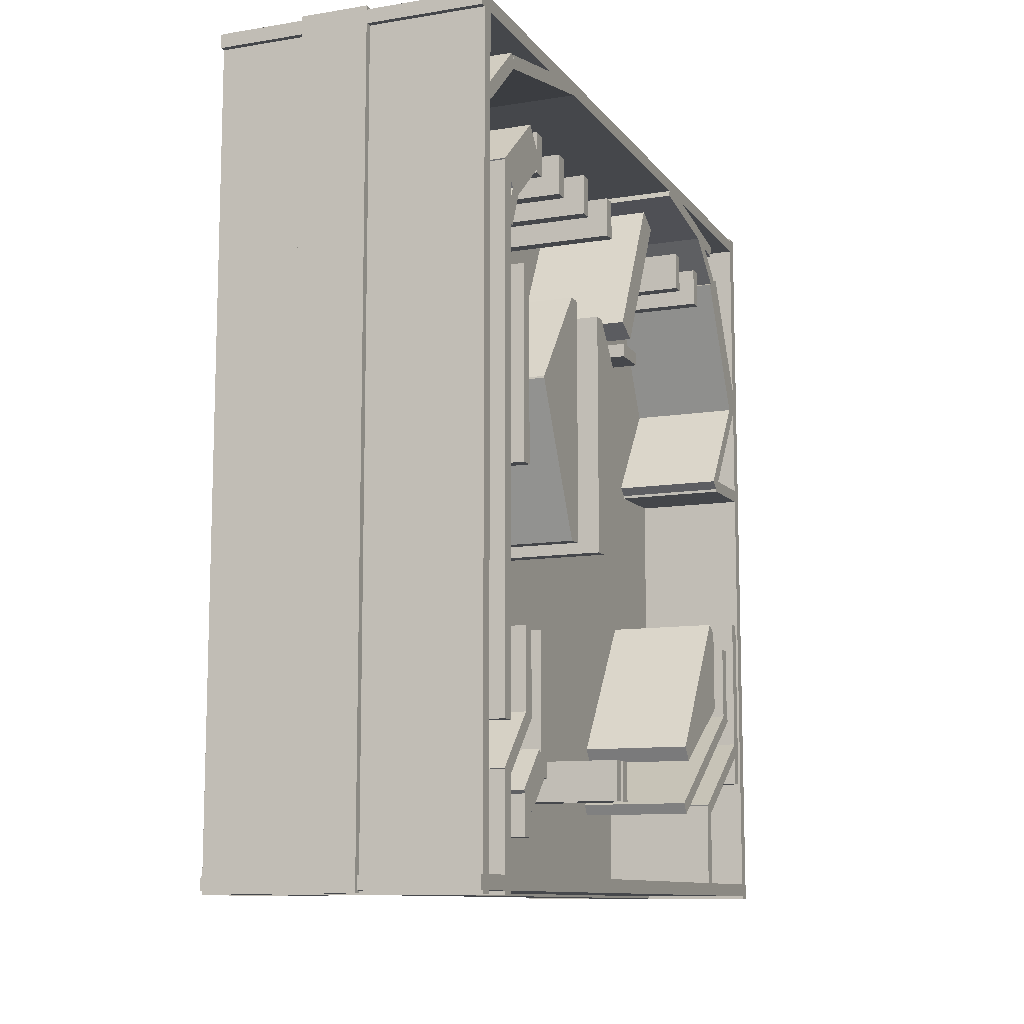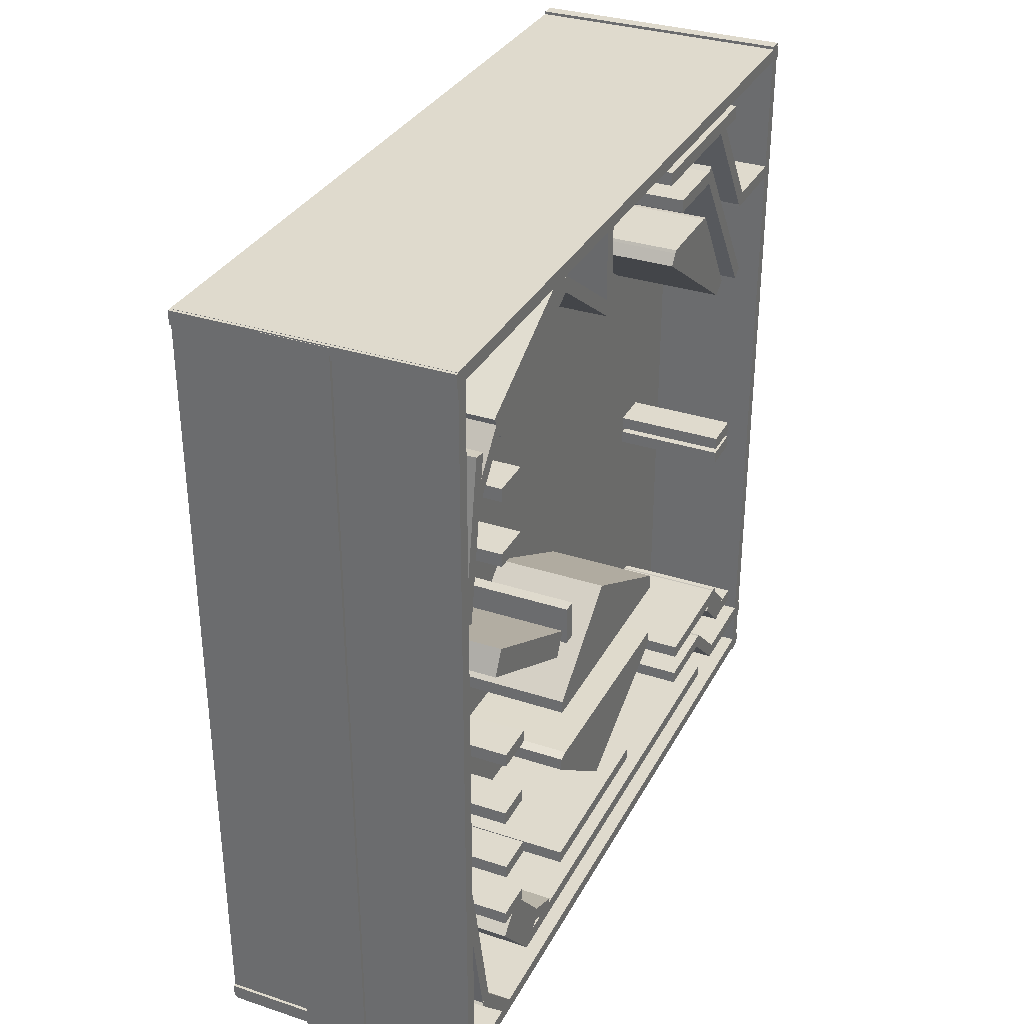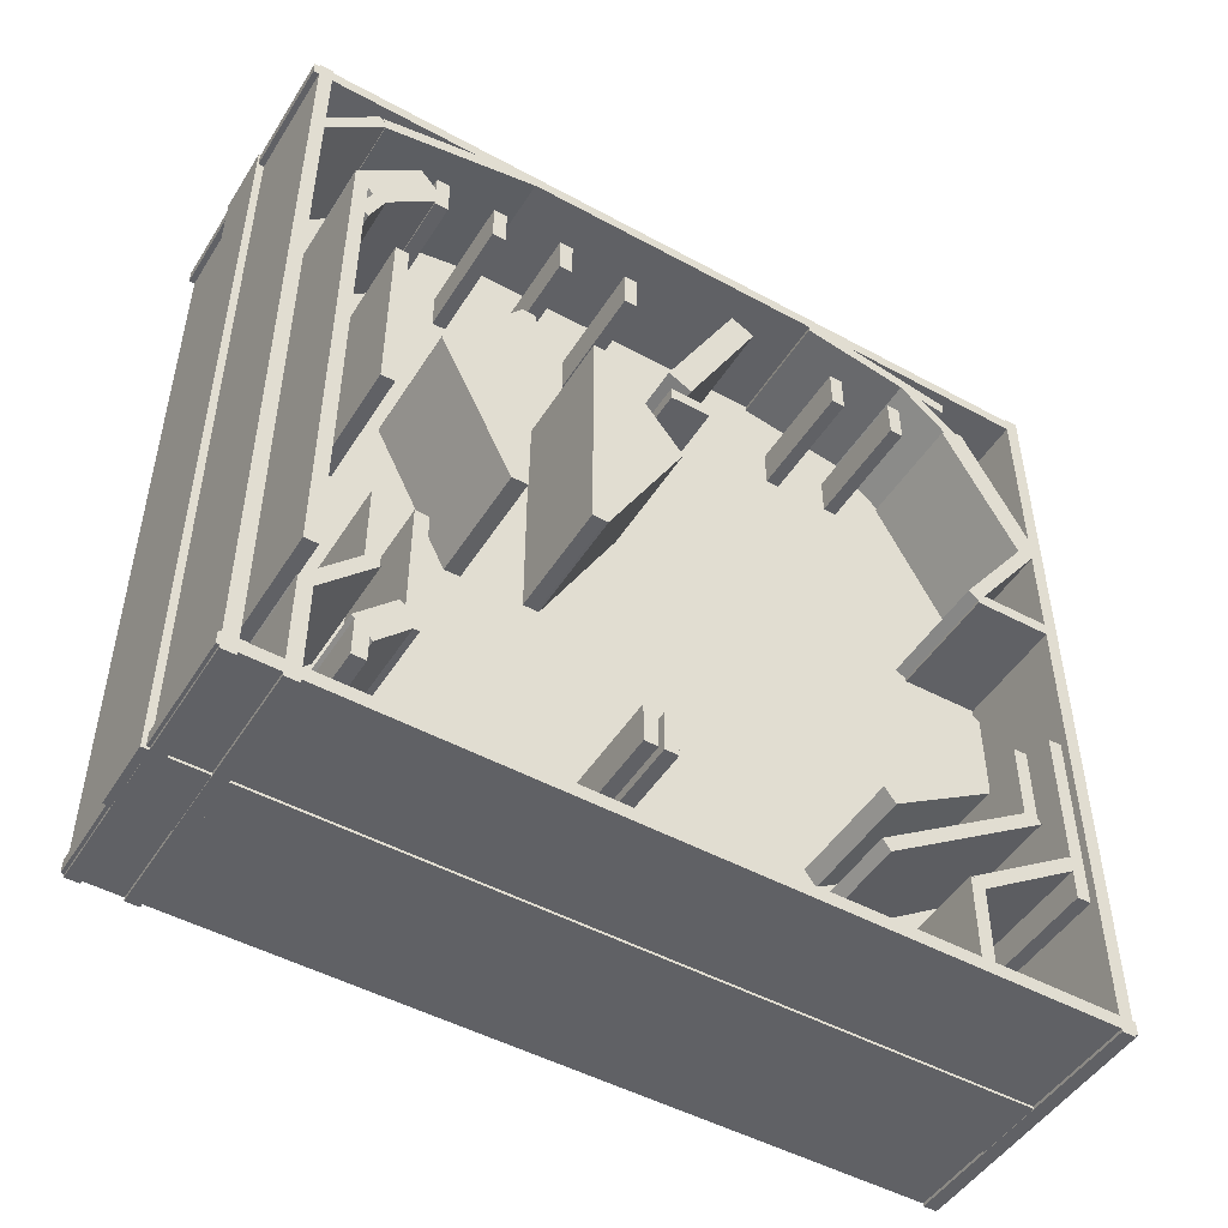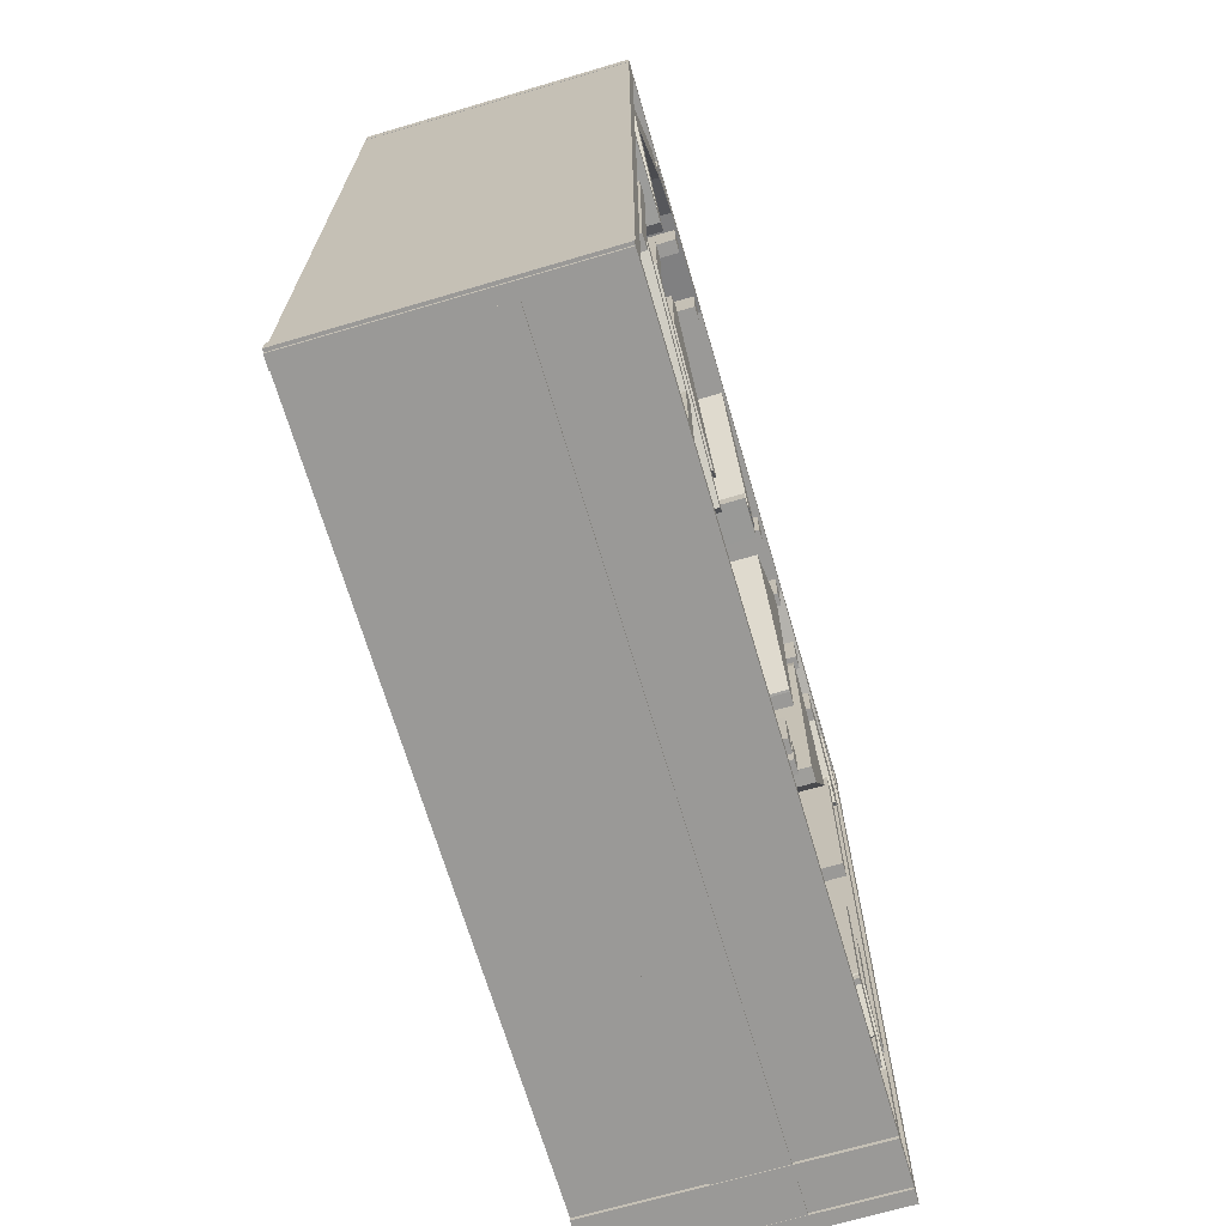
<metadata>
{"format":"obj","ext":"obj","renderer":"f3d","projection":"perspective","resolution":1024,"background":"white","views":[{"elev":-10.6,"azim":-158.0,"up":"+Y"},{"elev":32.8,"azim":-155.6,"up":"+Z"},{"elev":-48.9,"azim":-121.2,"up":"+Y"},{"elev":-68.9,"azim":16.4,"up":"+Y"}]}
</metadata>
<code>
o Cube.010_Cube.021
v -1.106 1.311 0.02252
v -1.106 2.375 0.5761
v -1.106 1.403 -0.1549
v -1.106 2.468 0.3986
v 0.8938 1.311 0.02252
v 0.8938 2.375 0.5761
v 0.8938 1.403 -0.1549
v 0.8938 2.468 0.3986
f 1 2 4 3
f 3 4 8 7
f 7 8 6 5
f 5 6 2 1
f 3 7 5 1
f 8 4 2 6
o Cube.012_Cube.022
v -1.106 -1.829 -2.111
v -1.106 -1.229 -2.111
v -1.106 -1.829 -2.211
v -1.106 -1.229 -2.211
v 0.8938 -1.829 -2.111
v 0.8938 -1.229 -2.111
v 0.8938 -1.829 -2.211
v 0.8938 -1.229 -2.211
f 9 10 12 11
f 11 12 16 15
f 15 16 14 13
f 13 14 10 9
f 11 15 13 9
f 16 12 10 14
o Cube.013_Cube.023
v -1.106 -2.229 -1.833
v -1.106 -1.229 -1.833
v -1.106 -2.229 -1.933
v -1.106 -1.229 -1.933
v 0.8938 -2.229 -1.833
v 0.8938 -1.229 -1.833
v 0.8938 -2.229 -1.933
v 0.8938 -1.229 -1.933
f 17 18 20 19
f 19 20 24 23
f 23 24 22 21
f 21 22 18 17
f 19 23 21 17
f 24 20 18 22
o Cube.014_Cube.024
v -1.106 -2.335 1.313
v -1.106 -1.489 2.552
v -1.106 -2.252 1.256
v -1.106 -1.406 2.495
v 0.8938 -2.335 1.313
v 0.8938 -1.489 2.552
v 0.8938 -2.252 1.256
v 0.8938 -1.406 2.495
f 25 26 28 27
f 27 28 32 31
f 31 32 30 29
f 29 30 26 25
f 27 31 29 25
f 32 28 26 30
o Cube.015_Cube.025
v -1.106 -2.466 -2.104
v -1.106 -2.178 -1.827
v -1.106 -2.327 -2.248
v -1.106 -2.039 -1.97
v 0.8938 -2.466 -2.104
v 0.8938 -2.178 -1.827
v 0.8938 -2.327 -2.248
v 0.8938 -2.039 -1.97
f 33 34 36 35
f 35 36 40 39
f 39 40 38 37
f 37 38 34 33
f 35 39 37 33
f 40 36 34 38
o Cube.017_Cube.026
v -1.106 -2.634 -2.126
v -1.106 -2.334 -2.126
v -1.106 -2.634 -2.226
v -1.106 -2.334 -2.226
v 0.8938 -2.634 -2.126
v 0.8938 -2.334 -2.126
v 0.8938 -2.634 -2.226
v 0.8938 -2.334 -2.226
f 41 42 44 43
f 43 44 48 47
f 47 48 46 45
f 45 46 42 41
f 43 47 45 41
f 48 44 42 46
o Cube.018_Cube.027
v -1.106 -2.274 -2.516
v -1.106 -1.839 -2.102
v -1.106 -2.205 -2.588
v -1.106 -1.77 -2.175
v 0.8938 -2.274 -2.516
v 0.8938 -1.839 -2.102
v 0.8938 -2.205 -2.588
v 0.8938 -1.77 -2.175
f 49 50 52 51
f 51 52 56 55
f 55 56 54 53
f 53 54 50 49
f 51 55 53 49
f 56 52 50 54
o Cube.019_Cube.028
v -1.106 1.697 -2.391
v -1.106 2.1 -1.92
v -1.106 1.924 -2.586
v -1.106 2.328 -2.115
v 0.8938 1.697 -2.391
v 0.8938 2.1 -1.92
v 0.8938 1.924 -2.586
v 0.8938 2.328 -2.115
f 57 58 60 59
f 59 60 64 63
f 63 64 62 61
f 61 62 58 57
f 59 63 61 57
f 64 60 58 62
o Cube.020_Cube.029
v -1.106 1.485 -2.452
v -1.106 1.76 -2.332
v -1.106 1.525 -2.544
v -1.106 1.8 -2.423
v 0.8938 1.485 -2.452
v 0.8938 1.76 -2.332
v 0.8938 1.525 -2.544
v 0.8938 1.8 -2.423
f 65 66 68 67
f 67 68 72 71
f 71 72 70 69
f 69 70 66 65
f 67 71 69 65
f 72 68 66 70
o Cube.021_Cube.030
v -1.106 2.016 -1.895
v -1.106 2.316 -1.895
v -1.106 2.016 -1.995
v -1.106 2.316 -1.995
v 0.8938 2.016 -1.895
v 0.8938 2.316 -1.895
v 0.8938 2.016 -1.995
v 0.8938 2.316 -1.995
f 73 74 76 75
f 75 76 80 79
f 79 80 78 77
f 77 78 74 73
f 75 79 77 73
f 80 76 74 78
o Cube.022_Cube.031
v -1.106 2.001 -1.449
v -1.106 2.301 -1.449
v -1.106 2.001 -1.549
v -1.106 2.301 -1.549
v 0.8938 2.001 -1.449
v 0.8938 2.301 -1.449
v 0.8938 2.001 -1.549
v 0.8938 2.301 -1.549
f 81 82 84 83
f 83 84 88 87
f 87 88 86 85
f 85 86 82 81
f 83 87 85 81
f 88 84 82 86
o Cube.023_Cube.032
v -1.106 2.016 -0.925
v -1.106 2.316 -0.925
v -1.106 2.016 -1.025
v -1.106 2.316 -1.025
v 0.8938 2.016 -0.925
v 0.8938 2.316 -0.925
v 0.8938 2.016 -1.025
v 0.8938 2.316 -1.025
f 89 90 92 91
f 91 92 96 95
f 95 96 94 93
f 93 94 90 89
f 91 95 93 89
f 96 92 90 94
o Cube.024_Cube.033
v -1.106 2.001 -0.4015
v -1.106 2.301 -0.4015
v -1.106 2.001 -0.5015
v -1.106 2.301 -0.5015
v 0.8938 2.001 -0.4015
v 0.8938 2.301 -0.4015
v 0.8938 2.001 -0.5015
v 0.8938 2.301 -0.5015
f 97 98 100 99
f 99 100 104 103
f 103 104 102 101
f 101 102 98 97
f 99 103 101 97
f 104 100 98 102
o Cube.025_Cube.034
v -1.106 -2.31 -0.2937
v -1.106 -2.01 -0.2937
v -1.106 -2.31 -0.3937
v -1.106 -2.01 -0.3937
v 0.8938 -2.31 -0.2937
v 0.8938 -2.01 -0.2937
v 0.8938 -2.31 -0.3937
v 0.8938 -2.01 -0.3937
f 105 106 108 107
f 107 108 112 111
f 111 112 110 109
f 109 110 106 105
f 107 111 109 105
f 112 108 106 110
o Cube.026_Cube.035
v -1.106 -2.31 -0.1552
v -1.106 -2.01 -0.1552
v -1.106 -2.31 -0.2552
v -1.106 -2.01 -0.2552
v 0.8938 -2.31 -0.1552
v 0.8938 -2.01 -0.1552
v 0.8938 -2.31 -0.2552
v 0.8938 -2.01 -0.2552
f 113 114 116 115
f 115 116 120 119
f 119 120 118 117
f 117 118 114 113
f 115 119 117 113
f 120 116 114 118
o Cube.027_Cube.036
v -1.106 1.131 -0.1396
v -1.106 1.131 0.1604
v -1.106 1.231 -0.1396
v -1.106 1.231 0.1604
v 0.8938 1.131 -0.1396
v 0.8938 1.131 0.1604
v 0.8938 1.231 -0.1396
v 0.8938 1.231 0.1604
f 121 122 124 123
f 123 124 128 127
f 127 128 126 125
f 125 126 122 121
f 123 127 125 121
f 128 124 122 126
o Cube.028_Cube.037
v -1.106 -2.317 1.981
v -1.106 -1.753 2.807
v -1.106 -2.234 1.925
v -1.106 -1.671 2.751
v 0.8938 -2.317 1.981
v 0.8938 -1.753 2.807
v 0.8938 -2.234 1.925
v 0.8938 -1.671 2.751
f 129 130 132 131
f 131 132 136 135
f 135 136 134 133
f 133 134 130 129
f 131 135 133 129
f 136 132 130 134
o Cube.029_Cube.038
v -1.106 -2.944 1.998
v -1.106 -2.244 2.002
v -1.106 -2.944 1.898
v -1.106 -2.244 1.902
v 0.8938 -2.944 1.998
v 0.8938 -2.244 2.002
v 0.8938 -2.944 1.898
v 0.8938 -2.244 1.902
f 137 138 140 139
f 139 140 144 143
f 143 144 142 141
f 141 142 138 137
f 139 143 141 137
f 144 140 138 142
o Cube.030_Cube.039
v -1.106 2.253 -2.84
v -1.106 2.656 -2.395
v -1.106 2.327 -2.907
v -1.106 2.73 -2.463
v 0.8938 2.253 -2.84
v 0.8938 2.656 -2.395
v 0.8938 2.327 -2.907
v 0.8938 2.73 -2.463
f 145 146 148 147
f 147 148 152 151
f 151 152 150 149
f 149 150 146 145
f 147 151 149 145
f 152 148 146 150
o Cube.031_Cube.040
v -1.106 2.627 -2.415
v -1.106 2.87 -1.24
v -1.106 2.725 -2.435
v -1.106 2.968 -1.26
v 0.8938 2.627 -2.415
v 0.8938 2.87 -1.24
v 0.8938 2.725 -2.435
v 0.8938 2.968 -1.26
f 153 154 156 155
f 155 156 160 159
f 159 160 158 157
f 157 158 154 153
f 155 159 157 153
f 160 156 154 158
o Cube.032_Cube.041
v -1.106 2.83 1.089
v -1.106 2.635 2.273
v -1.106 2.929 1.105
v -1.106 2.734 2.289
v 0.8938 2.83 1.089
v 0.8938 2.635 2.273
v 0.8938 2.929 1.105
v 0.8938 2.734 2.289
f 161 162 164 163
f 163 164 168 167
f 167 168 166 165
f 165 166 162 161
f 163 167 165 161
f 168 164 162 166
o Cube.033_Cube.042
v -1.106 2.707 1.89
v -1.106 2.319 2.347
v -1.106 2.783 1.954
v -1.106 2.395 2.412
v 0.8938 2.707 1.89
v 0.8938 2.319 2.347
v 0.8938 2.783 1.954
v 0.8938 2.395 2.412
f 169 170 172 171
f 171 172 176 175
f 175 176 174 173
f 173 174 170 169
f 171 175 173 169
f 176 172 170 174
o Cube.034_Cube.043
v -1.106 1.408 2.984
v -1.106 2.465 2.417
v -1.106 1.313 2.808
v -1.106 2.371 2.241
v 0.8938 1.408 2.984
v 0.8938 2.465 2.417
v 0.8938 1.313 2.808
v 0.8938 2.371 2.241
f 177 178 180 179
f 179 180 184 183
f 183 184 182 181
f 181 182 178 177
f 179 183 181 177
f 184 180 178 182
o Cube.035_Cube.044
v -1.106 0.5291 2.332
v -1.106 1.343 2.913
v -1.106 0.5871 2.251
v -1.106 1.401 2.831
v 0.8938 0.5291 2.332
v 0.8938 1.343 2.913
v 0.8938 0.5871 2.251
v 0.8938 1.401 2.831
f 185 186 188 187
f 187 188 192 191
f 191 192 190 189
f 189 190 186 185
f 187 191 189 185
f 192 188 186 190
o Cube.036_Cube.045
v -1.106 0.5089 2.329
v -1.106 0.5209 2.929
v -1.106 0.6089 2.327
v -1.106 0.6209 2.927
v 0.8938 0.5089 2.329
v 0.8938 0.5209 2.929
v 0.8938 0.6089 2.327
v 0.8938 0.6209 2.927
f 193 194 196 195
f 195 196 200 199
f 199 200 198 197
f 197 198 194 193
f 195 199 197 193
f 200 196 194 198
o Cube.037_Cube.046
v -1.106 2.062 1.338
v -1.106 2.362 1.338
v -1.106 2.062 1.238
v -1.106 2.362 1.238
v 0.8938 2.062 1.338
v 0.8938 2.362 1.338
v 0.8938 2.062 1.238
v 0.8938 2.362 1.238
f 201 202 204 203
f 203 204 208 207
f 207 208 206 205
f 205 206 202 201
f 203 207 205 201
f 208 204 202 206
o Cube.038_Cube.047
v -1.106 2.062 1.846
v -1.106 2.362 1.846
v -1.106 2.062 1.746
v -1.106 2.362 1.746
v 0.8938 2.062 1.846
v 0.8938 2.362 1.846
v 0.8938 2.062 1.746
v 0.8938 2.362 1.746
f 209 210 212 211
f 211 212 216 215
f 215 216 214 213
f 213 214 210 209
f 211 215 213 209
f 216 212 210 214
o Cube.012triangle_Cube.012
v -1.106 -1.374 2.16
v -1.106 -0.774 2.16
v 0.8938 -1.374 2.16
v -1.106 -1.902 1.394
v -1.106 -1.421 2.154
v 0.8938 -1.902 1.394
v 0.8938 -1.421 2.154
v 0.8938 -0.774 2.16
v -1.106 -1.792 1.313
v -1.106 -0.7596 2.141
v -1.106 -0.7031 2.058
v 0.8938 -1.792 1.313
v 0.8938 -0.7031 2.058
v 0.8938 -0.7596 2.141
f 222 223 221 220
f 225 227 229 228
f 223 219 217 221
f 229 227 226 230
f 219 222 228
f 226 221 217
f 219 229 230
f 222 220 225 228
f 219 224 218 217
f 218 224 230 226
f 219 223 222
f 226 227 225
f 219 228 229
f 226 220 221
f 219 230 224
f 226 217 218
f 226 225 220
o Cube
v 0.25 3 -3
v 0.25 -3 -3
v 0.25 3 3
v 0.25 -3 3
v -0.25 3 -3
v -0.25 -3 -3
v -0.25 3 3
v -0.25 -3 3
f 231 235 237 233
f 234 233 237 238
f 238 237 235 236
f 236 232 234 238
f 232 231 233 234
f 236 235 231 232
o Cube.001
v -1.106 2.874 3.011
v -1.106 2.974 3.011
v -1.106 2.874 -2.989
v -1.106 2.974 -2.989
v 0.8938 2.874 3.011
v 0.8938 2.974 3.011
v 0.8938 2.874 -2.989
v 0.8938 2.974 -2.989
f 239 240 242 241
f 241 242 246 245
f 245 246 244 243
f 243 244 240 239
f 241 245 243 239
f 246 242 240 244
o Cube.002
v -1.106 -3.004 3.008
v -1.106 2.996 3.008
v -1.106 -3.004 2.908
v -1.106 2.996 2.908
v 0.8938 -3.004 3.008
v 0.8938 2.996 3.008
v 0.8938 -3.004 2.908
v 0.8938 2.996 2.908
f 247 248 250 249
f 249 250 254 253
f 253 254 252 251
f 251 252 248 247
f 249 253 251 247
f 254 250 248 252
o Cube.003
v -1.106 -2.982 3.031
v -1.106 -2.882 3.031
v -1.106 -2.982 -2.969
v -1.106 -2.882 -2.969
v 0.8938 -2.982 3.031
v 0.8938 -2.882 3.031
v 0.8938 -2.982 -2.969
v 0.8938 -2.882 -2.969
f 255 256 258 257
f 257 258 262 261
f 261 262 260 259
f 259 260 256 255
f 257 261 259 255
f 262 258 256 260
o Cube.004
v -1.106 -3.004 -2.847
v -1.106 2.996 -2.847
v -1.106 -3.004 -2.947
v -1.106 2.996 -2.947
v 0.8938 -3.004 -2.847
v 0.8938 2.996 -2.847
v 0.8938 -3.004 -2.947
v 0.8938 2.996 -2.947
f 263 264 266 265
f 265 266 270 269
f 269 270 268 267
f 267 268 264 263
f 265 269 267 263
f 270 266 264 268
o Cube.005
v -1.106 -1.884 -2.483
v -1.106 1.916 -2.483
v -1.106 -1.884 -2.583
v -1.106 1.916 -2.583
v 0.8938 -1.884 -2.483
v 0.8938 1.916 -2.483
v 0.8938 -1.884 -2.583
v 0.8938 1.916 -2.583
f 271 272 274 273
f 273 274 278 277
f 277 278 276 275
f 275 276 272 271
f 273 277 275 271
f 278 274 272 276
o Cube.006
v -1.106 -0.1184 -2.14
v -1.106 1.282 -2.14
v -1.106 -0.1184 -2.24
v -1.106 1.282 -2.24
v 0.8938 -0.1184 -2.14
v 0.8938 1.282 -2.14
v 0.8938 -0.1184 -2.24
v 0.8938 1.282 -2.24
f 279 280 282 281
f 281 282 286 285
f 285 286 284 283
f 283 284 280 279
f 281 285 283 279
f 286 282 280 284
o Cube.007
v -1.106 -2.016 2.847
v -1.106 -0.6163 2.847
v -1.106 -2.016 2.747
v -1.106 -0.6163 2.747
v 0.8938 -2.016 2.847
v 0.8938 -0.6163 2.847
v 0.8938 -2.016 2.747
v 0.8938 -0.6163 2.747
f 287 288 290 289
f 289 290 294 293
f 293 294 292 291
f 291 292 288 287
f 289 293 291 287
f 294 290 288 292
o Cube.008
v -1.106 -1.475 2.524
v -1.106 -0.875 2.524
v -1.106 -1.475 2.424
v -1.106 -0.875 2.424
v 0.8938 -1.475 2.524
v 0.8938 -0.875 2.524
v 0.8938 -1.475 2.424
v 0.8938 -0.875 2.424
f 295 296 298 297
f 297 298 302 301
f 301 302 300 299
f 299 300 296 295
f 297 301 299 295
f 302 298 296 300
o Cube.009
v -1.106 -3.009 -2.483
v -1.106 -2.209 -2.483
v -1.106 -3.009 -2.583
v -1.106 -2.209 -2.583
v 0.8938 -3.009 -2.483
v 0.8938 -2.209 -2.483
v 0.8938 -3.009 -2.583
v 0.8938 -2.209 -2.583
f 303 304 306 305
f 305 306 310 309
f 309 310 308 307
f 307 308 304 303
f 305 309 307 303
f 310 306 304 308
o Cube.016_Cube.019
v -1.106 -0.5081 -0.6277
v -1.106 0.5486 -0.05898
v 0.8938 -0.5081 -0.6277
v 0.8938 0.5486 -0.05898
v -1.106 -0.5096 -0.6453
v -1.106 1.29 -0.6453
v -1.106 -0.5096 -0.7453
v -1.106 1.29 -0.7453
v 0.8938 -0.5096 -0.6453
v 0.8938 1.29 -0.6453
v 0.8938 -0.5096 -0.7453
v 0.8938 1.29 -0.7453
f 313 314 312 311
f 317 318 322 321
f 317 321 319 315
f 322 318 316 320
f 311 315 319 313
f 318 315 311
f 314 321 322
f 318 312 316
f 318 317 315
f 318 311 312
f 316 312 314 320
f 314 319 321
f 314 322 320
f 314 313 319
o Cube.011_Cube.014
v -1.106 -0.5096 -1.197
v -1.106 1.29 -1.197
v -1.106 1.29 -1.297
v 0.8938 -0.5096 -1.197
v 0.8938 1.29 -1.197
v 0.8938 1.29 -1.297
v -1.106 0.5704 -1.857
v 0.8938 0.5704 -1.857
v -1.106 1.213 -1.183
v 0.8938 1.213 -1.183
v -1.106 -0.5138 -1.315
v -1.106 0.5565 -1.858
v 0.8938 -0.5138 -1.315
v 0.8938 0.5565 -1.858
f 328 325 324 327
f 333 334 336 335
f 332 327 324 331
f 327 326 335
f 329 331 324
f 327 336 330
f 325 328 330 329
f 329 330 336 334
f 323 333 335 326
f 331 323 326 332
f 327 332 326
f 329 334 333
f 327 335 336
f 329 323 331
f 327 330 328
f 329 324 325
f 329 333 323

</code>
